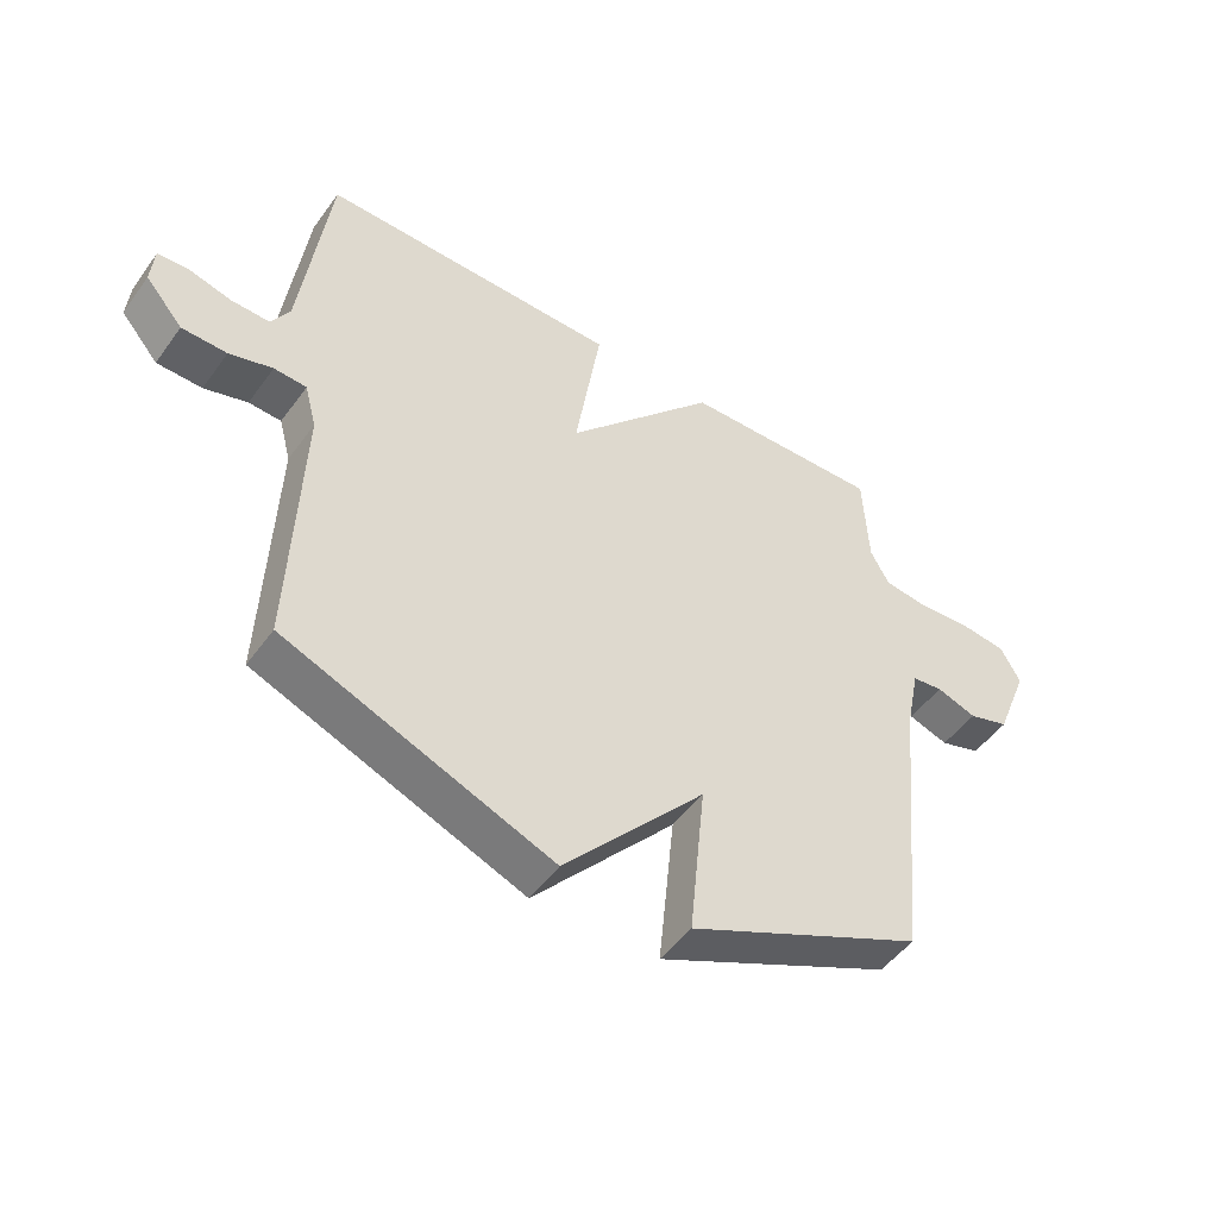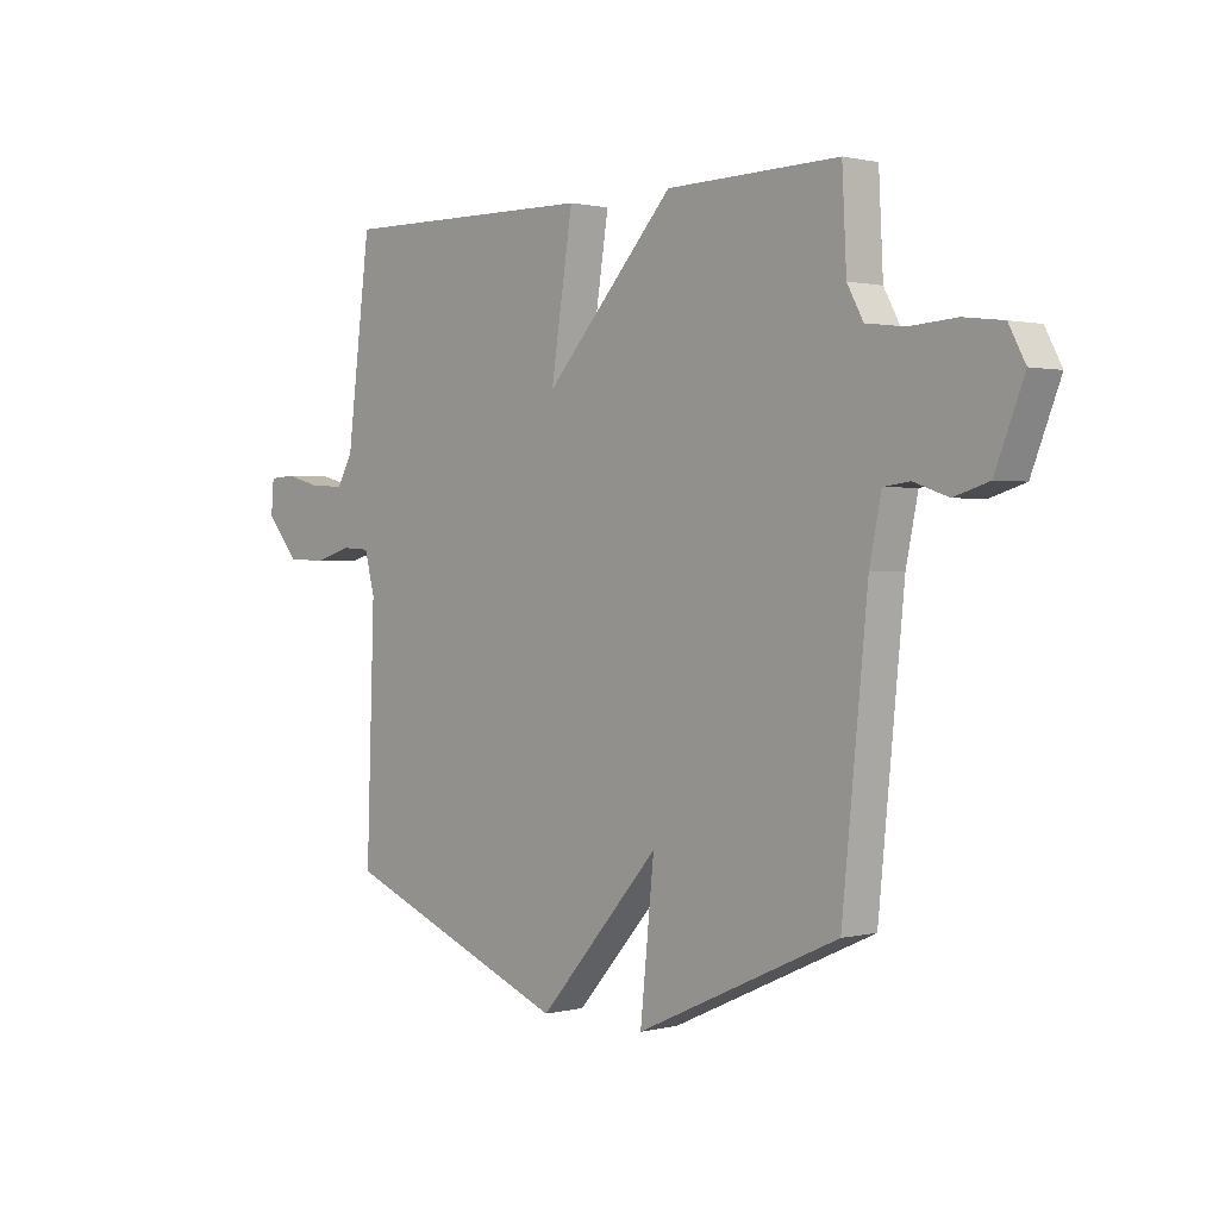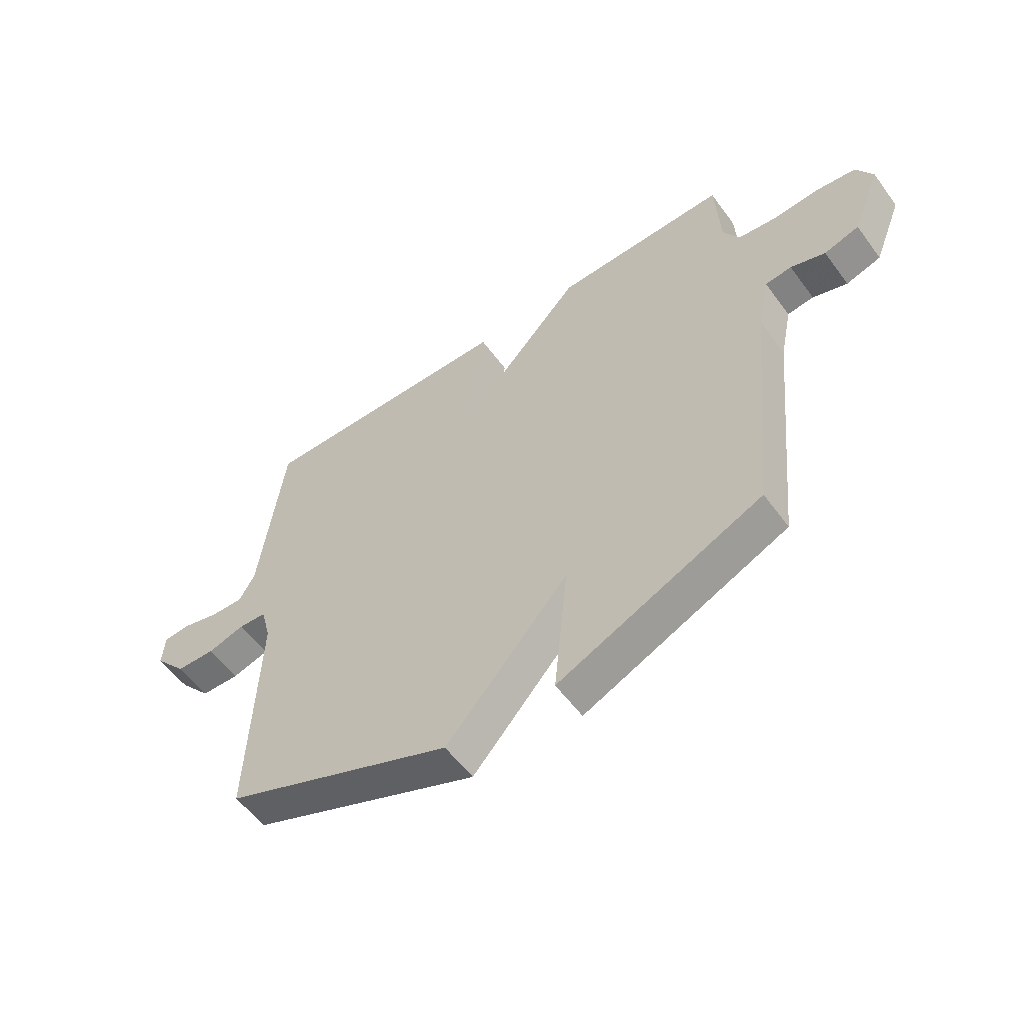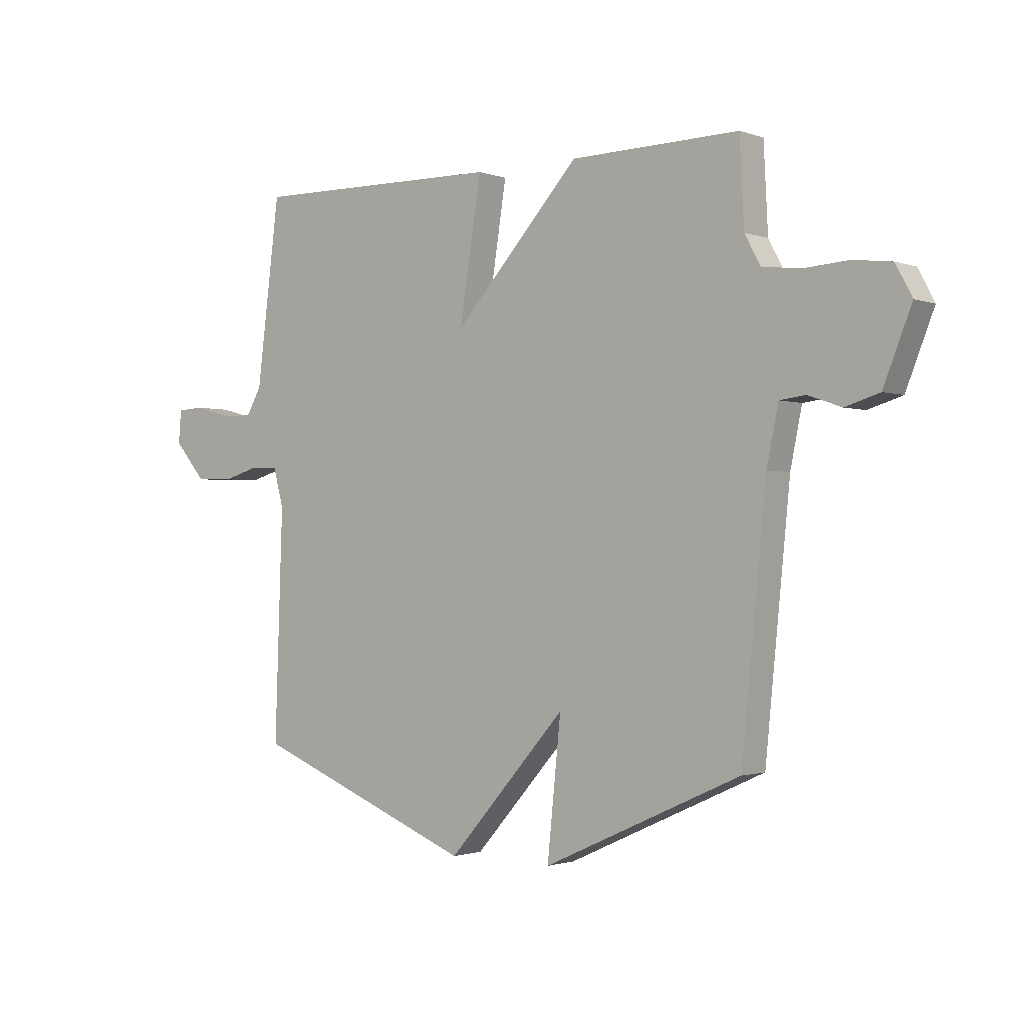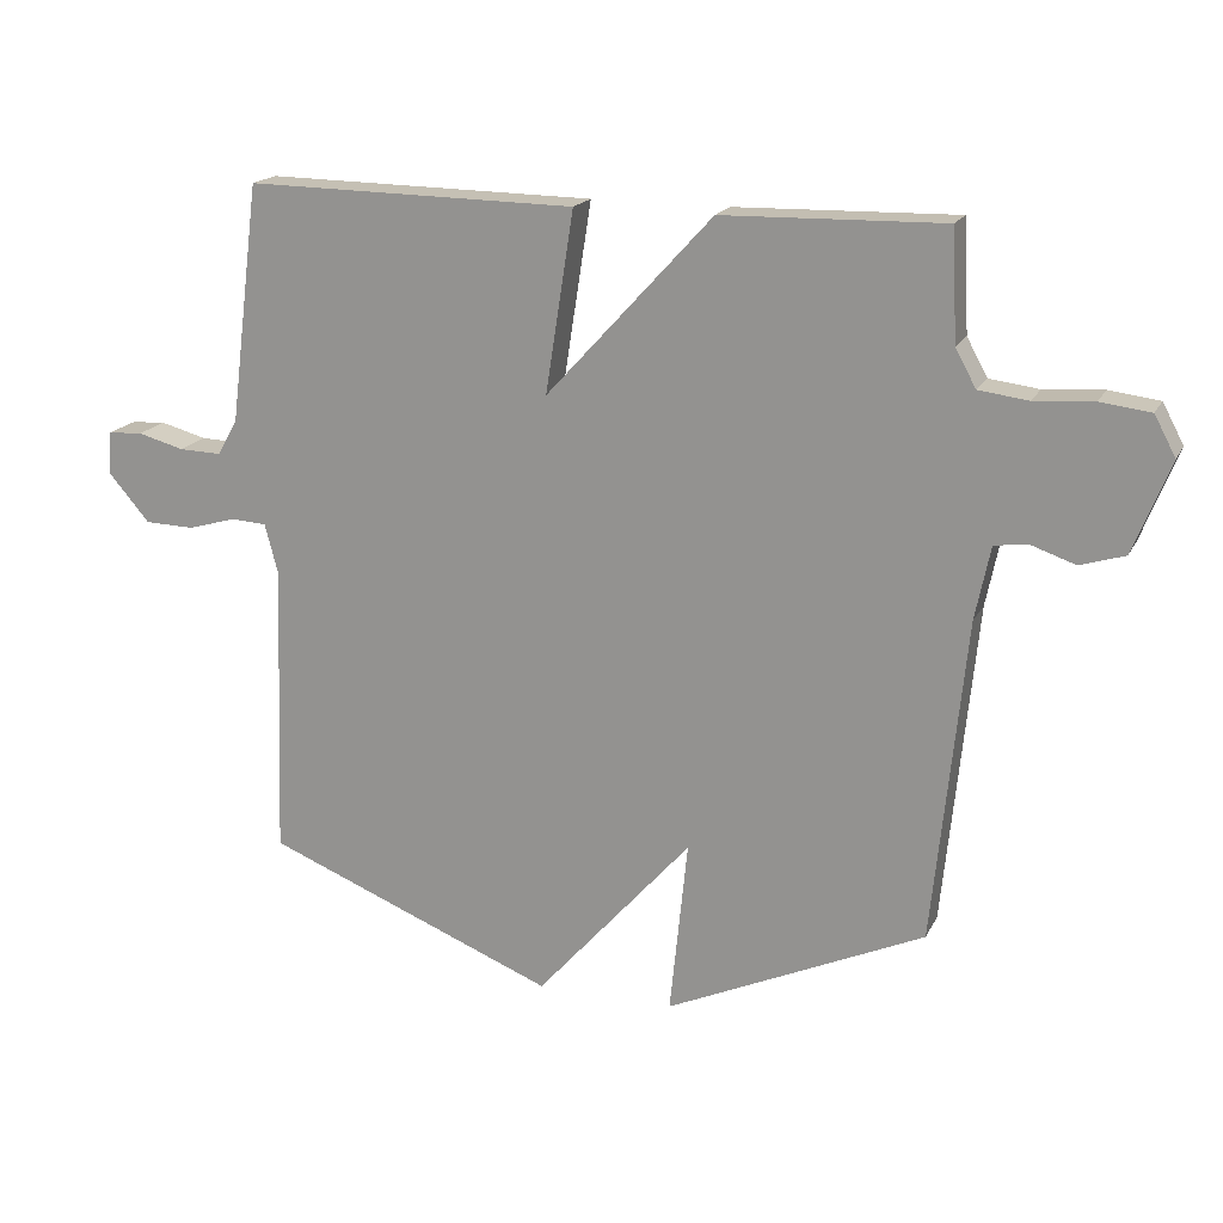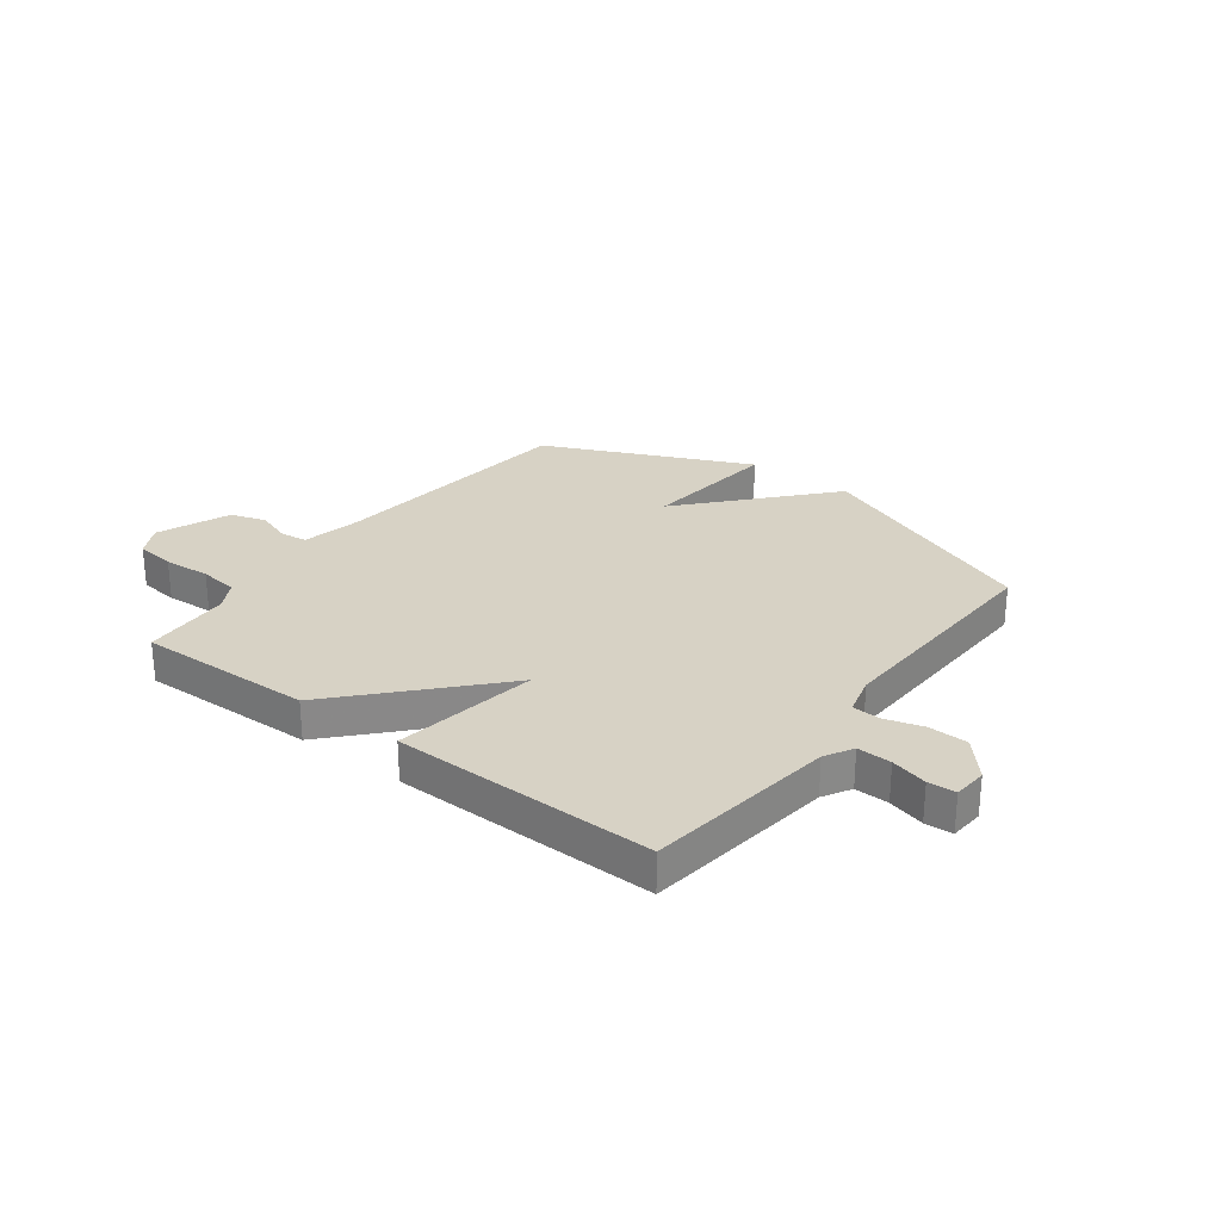
<metadata>
{"format":"obj","ext":"obj","renderer":"f3d","projection":"perspective","resolution":1024,"background":"white","views":[{"elev":-49.3,"azim":145.6,"up":"+Z"},{"elev":1.0,"azim":-132.4,"up":"+Z"},{"elev":-56.2,"azim":-144.2,"up":"+Z"},{"elev":-1.4,"azim":-141.7,"up":"+Z"},{"elev":17.9,"azim":-160.3,"up":"+Z"},{"elev":27.4,"azim":37.1,"up":"+Y"}]}
</metadata>
<code>
v 0.5 0.07 -0.5
v 0.076 0.07 -0.67
v -0.15 0.07 -0.415
v -0.124 0.07 -0.67
v -0.5 0.07 -0.5
v -0.547 0.07 -0.03
v -0.569 0.07 0.077
v -0.618 0.07 0.083
v -0.682 0.07 0.061
v -0.747 0.07 0.081
v -0.8 0.07 0.215
v -0.769 0.07 0.273
v -0.696 0.07 0.282
v -0.61 0.07 0.276
v -0.538 0.07 0.285
v -0.508 0.07 0.34
v -0.5 0.07 0.5
v -0.179 0.07 0.493
v 0.062 0.07 0.23
v 0.021 0.07 0.493
v 0.5 0.07 0.5
v 0.544 0.07 0.153
v 0.573 0.07 0.102
v 0.635 0.07 0.104
v 0.702 0.07 0.122
v 0.752 0.07 0.119
v 0.757 0.07 0.057
v 0.697 0.07 -0.013
v 0.625 0.07 -0.015
v 0.556 0.07 0.005
v 0.504 0.07 0.002
v 0.485 0.07 -0.07
v 0.5 0 -0.5
v 0.076 0 -0.67
v -0.15 0 -0.415
v -0.124 0 -0.67
v -0.5 0 -0.5
v -0.547 0 -0.03
v -0.569 0 0.077
v -0.618 0 0.083
v -0.682 0 0.061
v -0.747 0 0.081
v -0.8 0 0.215
v -0.769 0 0.273
v -0.696 0 0.282
v -0.61 0 0.276
v -0.538 0 0.285
v -0.508 0 0.34
v -0.5 0 0.5
v -0.179 0 0.493
v 0.062 0 0.23
v 0.021 0 0.493
v 0.5 0 0.5
v 0.544 0 0.153
v 0.573 0 0.102
v 0.635 0 0.104
v 0.702 0 0.122
v 0.752 0 0.119
v 0.757 0 0.057
v 0.697 0 -0.013
v 0.625 0 -0.015
v 0.556 0 0.005
v 0.504 0 0.002
v 0.485 0 -0.07
f 28 29 30
f 27 28 30
f 26 27 30
f 25 26 30
f 24 25 30
f 23 24 30 31
f 22 23 31
f 21 22 31
f 20 21 31
f 19 20 31
f 16 17 18 19
f 19 31 32
f 16 19 32
f 15 16 32
f 12 13 14
f 11 12 14
f 10 11 14
f 9 10 14
f 8 9 14
f 7 8 14 15
f 15 32 1
f 7 15 1
f 6 7 1
f 3 4 5 6
f 1 2 3
f 1 3 6
f 62 61 60
f 62 60 59
f 62 59 58
f 62 58 57
f 62 57 56
f 63 62 56 55
f 63 55 54
f 63 54 53
f 63 53 52
f 63 52 51
f 51 50 49 48
f 64 63 51
f 64 51 48
f 64 48 47
f 46 45 44
f 46 44 43
f 46 43 42
f 46 42 41
f 46 41 40
f 47 46 40 39
f 33 64 47
f 33 47 39
f 33 39 38
f 38 37 36 35
f 35 34 33
f 38 35 33
f 1 33 34 2
f 2 34 35 3
f 3 35 36 4
f 4 36 37 5
f 5 37 38 6
f 6 38 39 7
f 7 39 40 8
f 8 40 41 9
f 9 41 42 10
f 10 42 43 11
f 11 43 44 12
f 12 44 45 13
f 13 45 46 14
f 14 46 47 15
f 15 47 48 16
f 16 48 49 17
f 17 49 50 18
f 18 50 51 19
f 19 51 52 20
f 20 52 53 21
f 21 53 54 22
f 22 54 55 23
f 23 55 56 24
f 24 56 57 25
f 25 57 58 26
f 26 58 59 27
f 27 59 60 28
f 28 60 61 29
f 29 61 62 30
f 30 62 63 31
f 31 63 64 32
f 32 64 33 1

</code>
